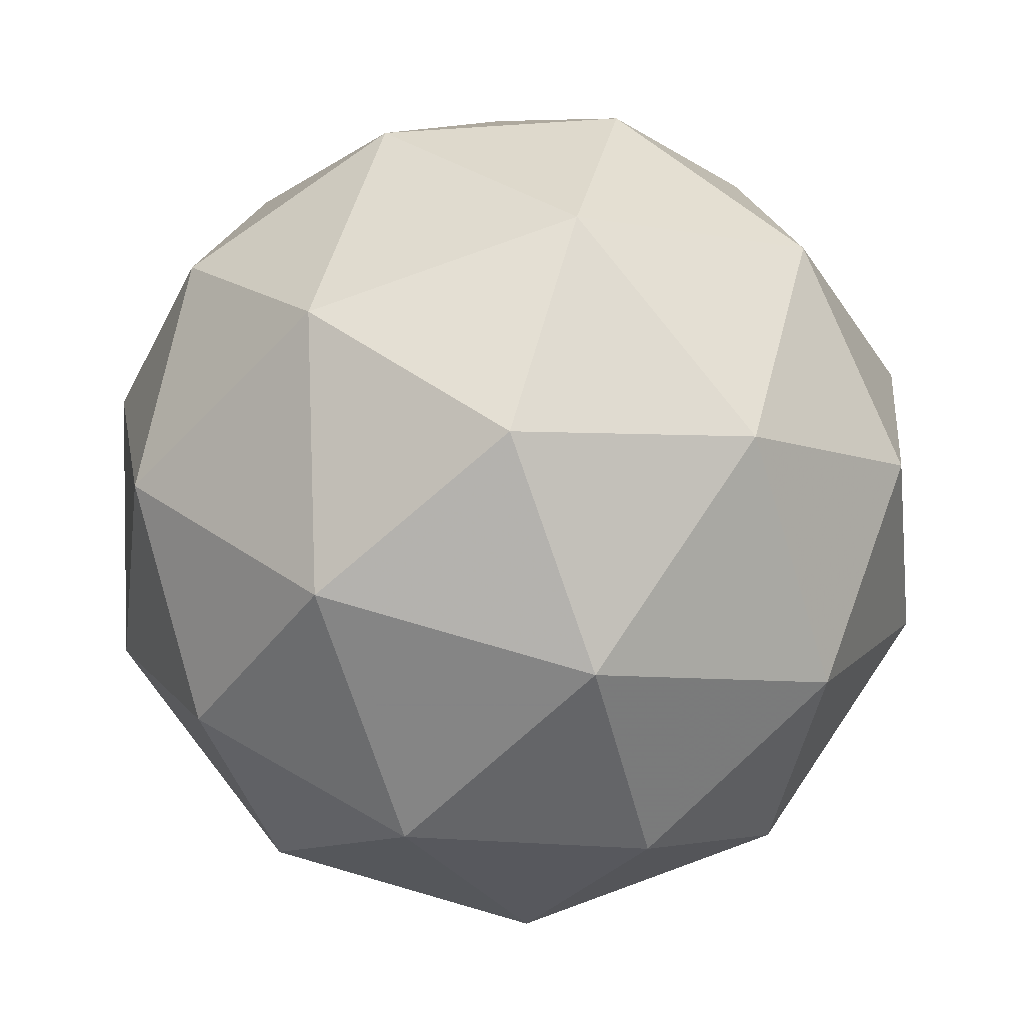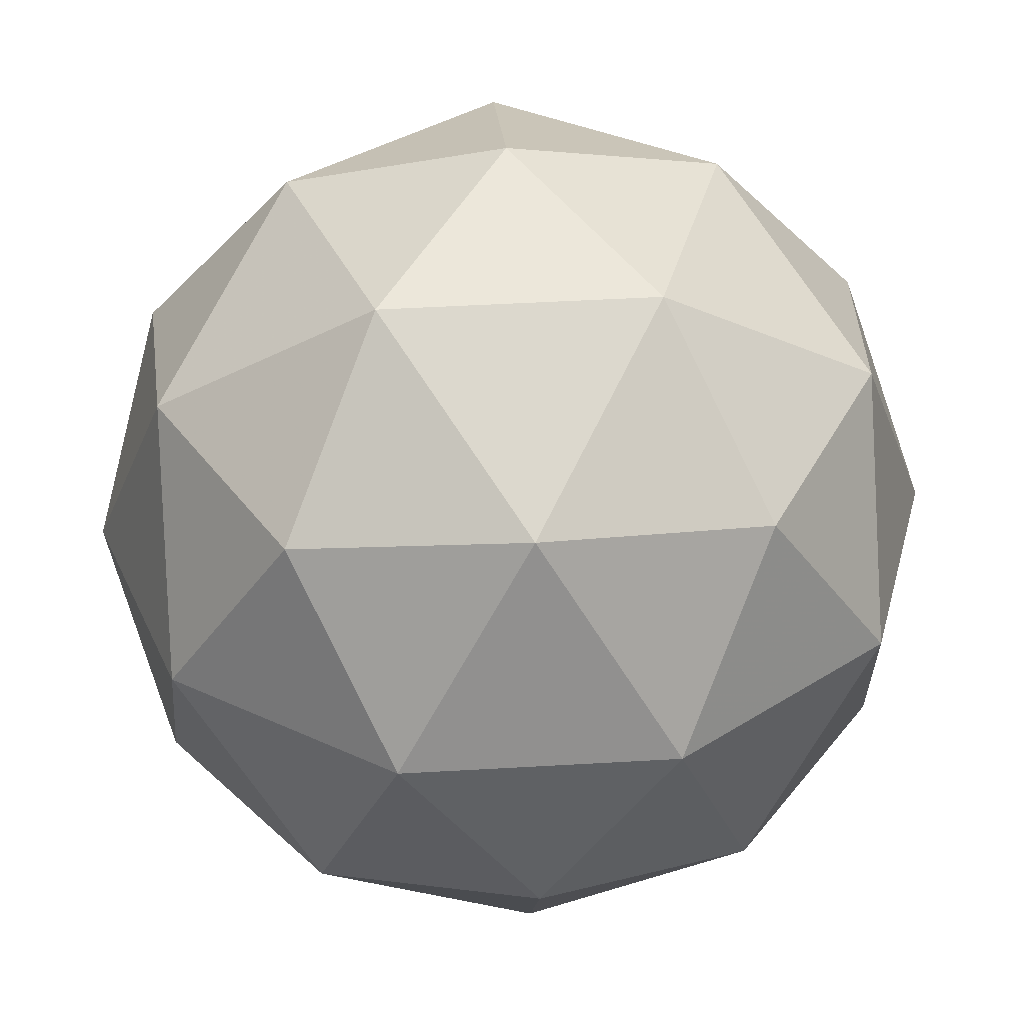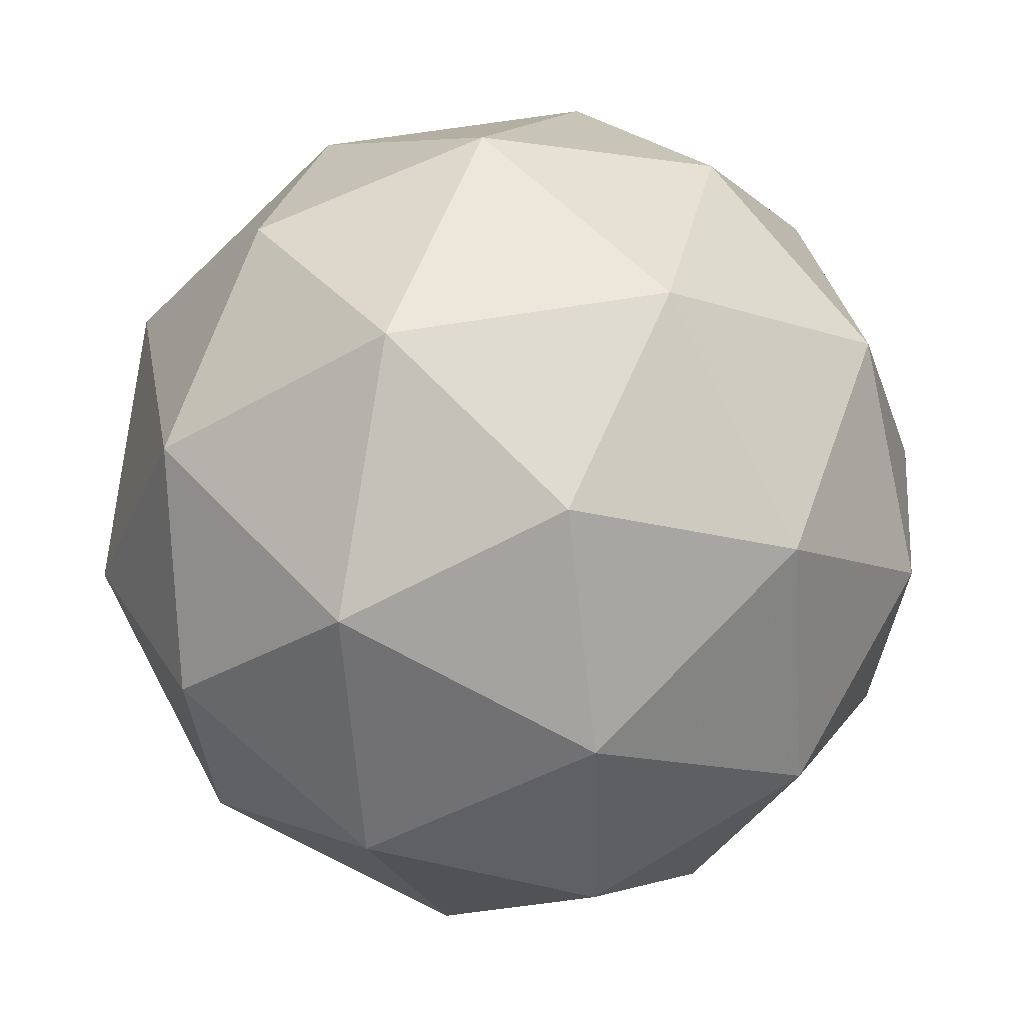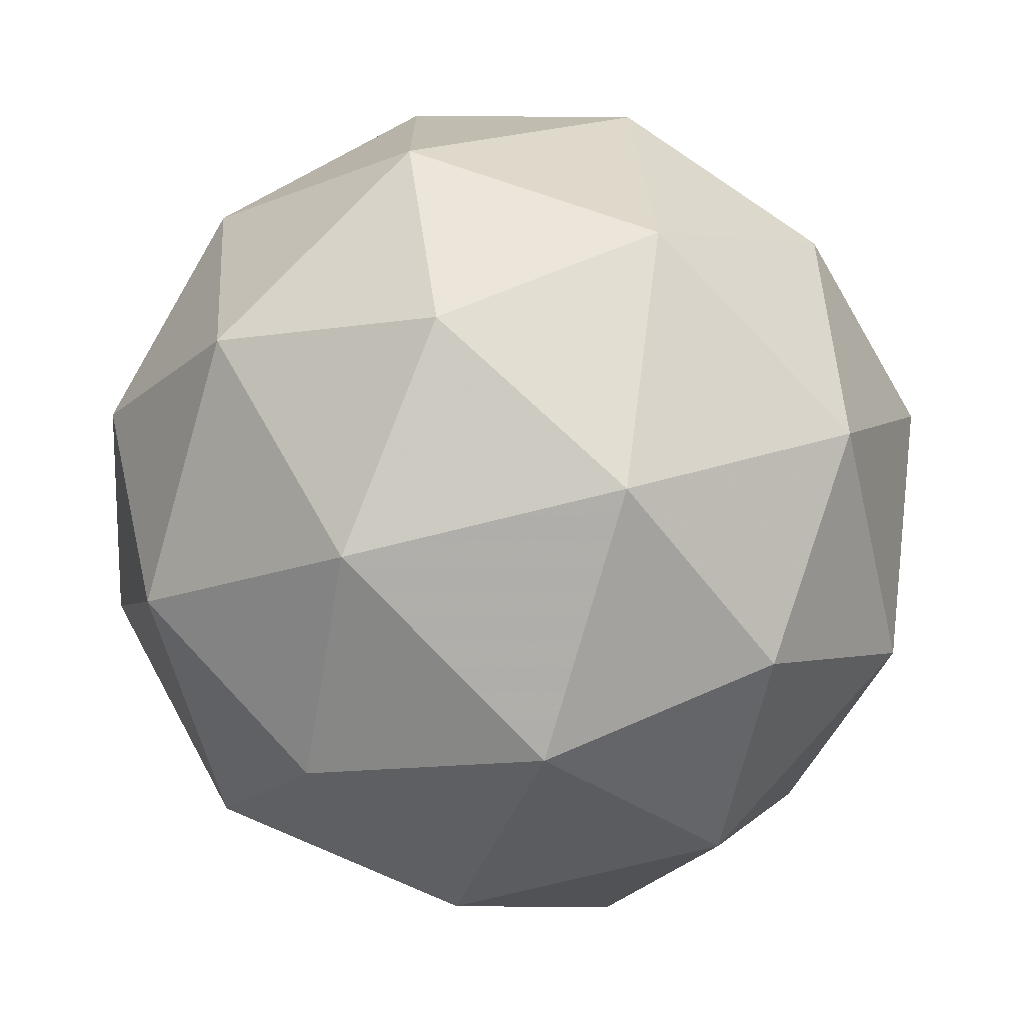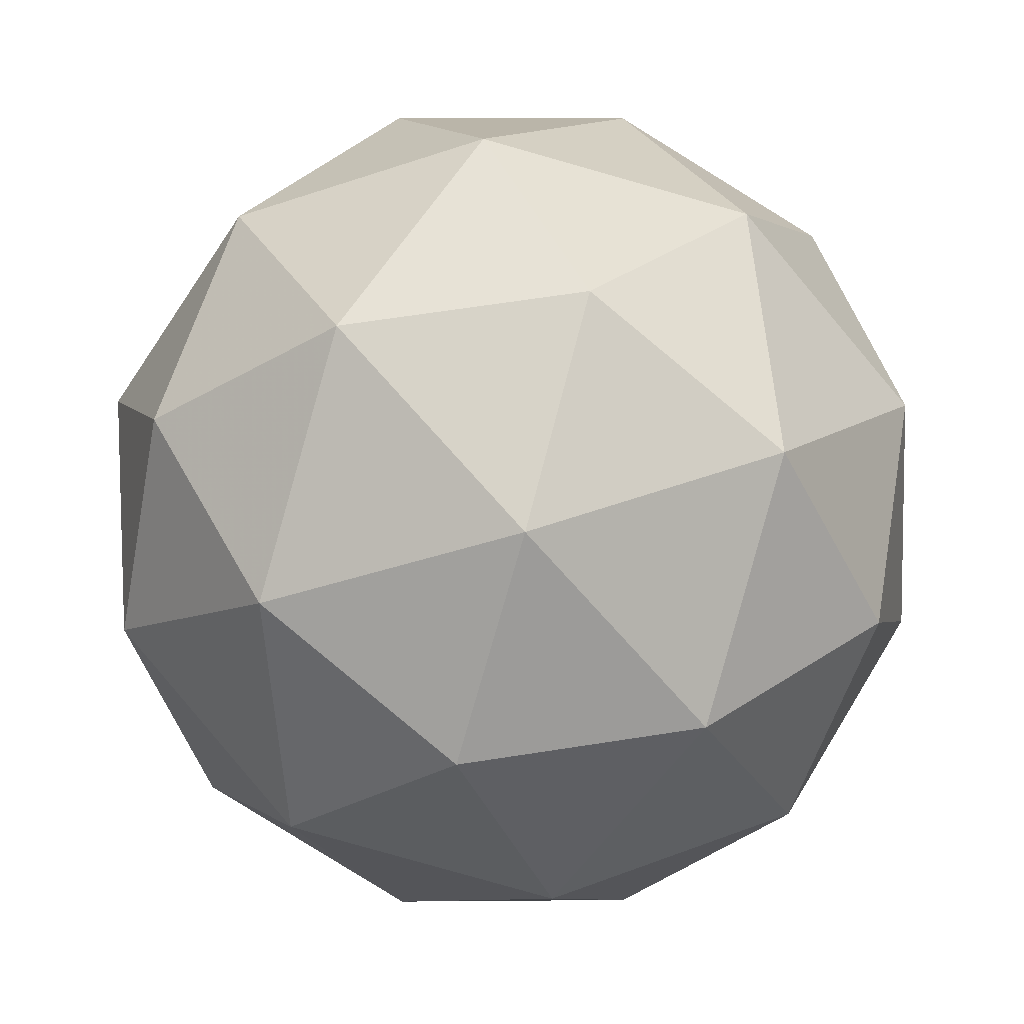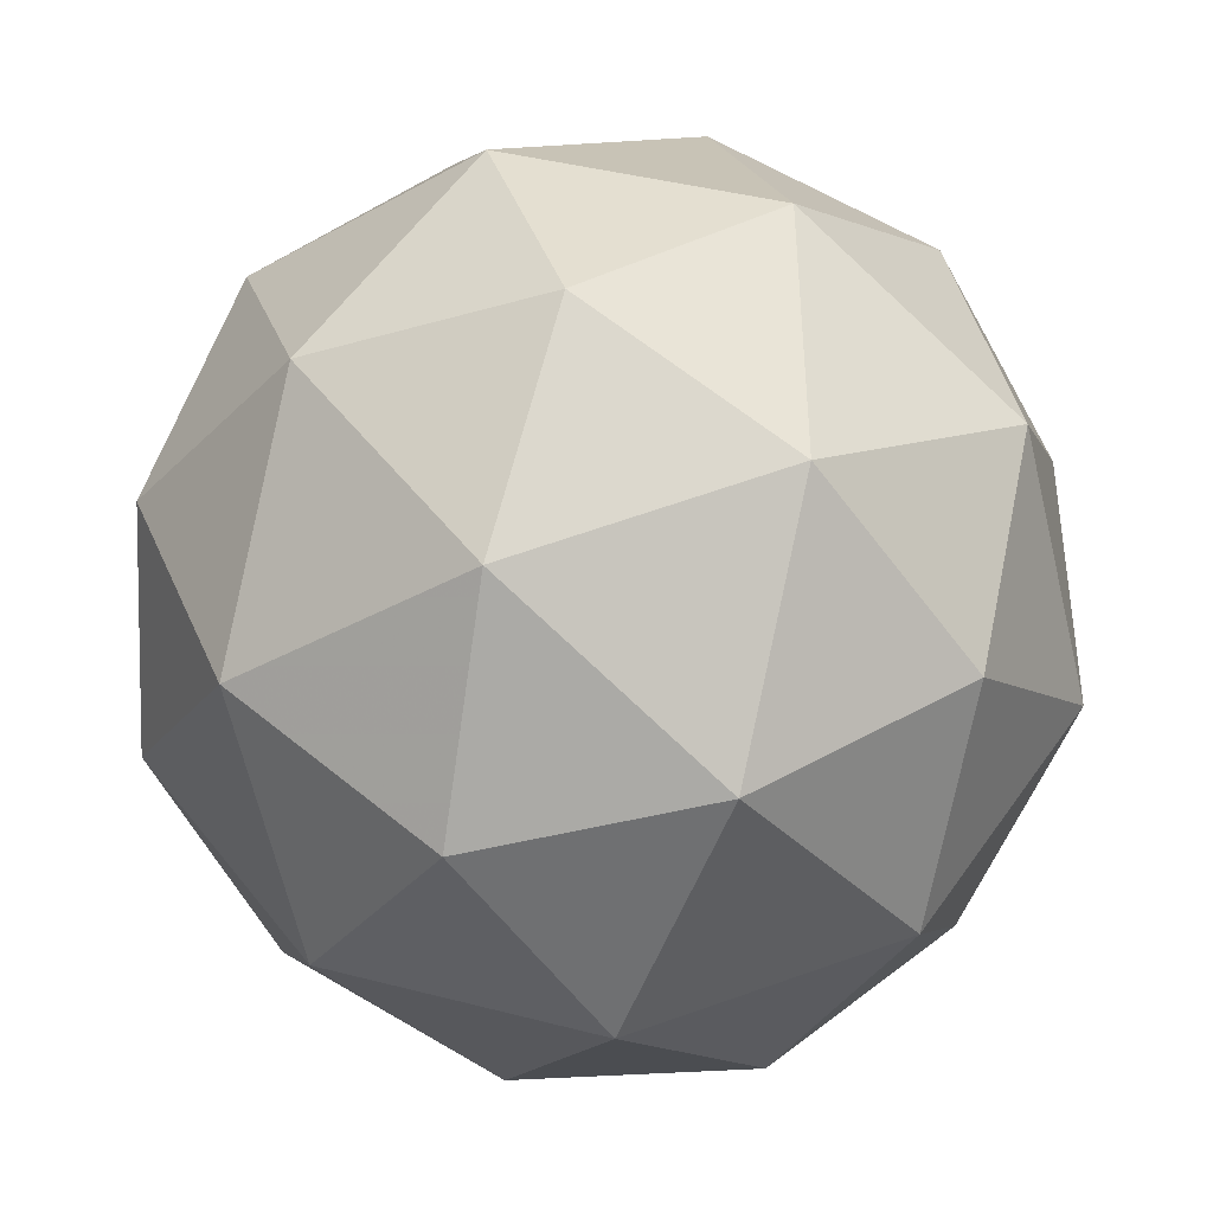
<metadata>
{"format":"obj","ext":"obj","renderer":"f3d","projection":"perspective","resolution":1024,"background":"white","views":[{"elev":18.8,"azim":-86.7,"up":"+Z"},{"elev":21.3,"azim":10.0,"up":"+Z"},{"elev":-47.9,"azim":153.5,"up":"+Y"},{"elev":76.1,"azim":146.2,"up":"+Z"},{"elev":-44.5,"azim":-143.9,"up":"+Z"},{"elev":6.8,"azim":-105.7,"up":"+Y"}]}
</metadata>
<code>
v 1.196 -0.02607 -1.015
v 1.143 0.007906 -0.9596
v 1.225 0.02744 -0.9572
v 1.269 -0.04186 -0.976
v 1.214 -0.1042 -0.99
v 1.137 -0.07347 -0.9798
v 1.183 0.01312 -0.8857
v 1.261 -0.01764 -0.8959
v 1.254 -0.09901 -0.9161
v 1.172 -0.1185 -0.9185
v 1.128 -0.04924 -0.8997
v 1.201 -0.06503 -0.8603
v 1.213 0.008799 -0.9948
v 1.165 -0.002682 -0.9962
v 1.182 0.02877 -0.962
v 1.13 -0.03054 -0.9753
v 1.161 -0.05051 -1.008
v 1.239 -0.03193 -1.006
v 1.255 -0.0004796 -0.9717
v 1.206 -0.06859 -1.014
v 1.249 -0.07787 -0.9909
v 1.171 -0.09645 -0.9932
v 1.125 -0.0163 -0.9282
v 1.121 -0.06413 -0.9401
v 1.205 0.03184 -0.9186
v 1.157 0.02036 -0.92
v 1.276 -0.02697 -0.9356
v 1.251 0.01376 -0.9246
v 1.24 -0.1115 -0.9557
v 1.273 -0.0748 -0.9475
v 1.147 -0.1049 -0.9511
v 1.192 -0.1229 -0.9571
v 1.148 -0.01323 -0.8848
v 1.226 0.005343 -0.8825
v 1.268 -0.06057 -0.9004
v 1.216 -0.1199 -0.9137
v 1.142 -0.09062 -0.904
v 1.191 -0.02251 -0.8616
v 1.159 -0.05917 -0.8698
v 1.237 -0.04059 -0.8676
v 1.233 -0.08842 -0.8795
v 1.185 -0.0999 -0.8809
f 1 14 13
f 2 14 16
f 1 13 18
f 1 18 20
f 1 20 17
f 2 16 23
f 3 15 25
f 4 19 27
f 5 21 29
f 6 22 31
f 2 23 26
f 3 25 28
f 4 27 30
f 5 29 32
f 6 31 24
f 7 33 38
f 8 34 40
f 9 35 41
f 10 36 42
f 11 37 39
f 39 42 12
f 39 37 42
f 37 10 42
f 42 41 12
f 42 36 41
f 36 9 41
f 41 40 12
f 41 35 40
f 35 8 40
f 40 38 12
f 40 34 38
f 34 7 38
f 38 39 12
f 38 33 39
f 33 11 39
f 24 37 11
f 24 31 37
f 31 10 37
f 32 36 10
f 32 29 36
f 29 9 36
f 30 35 9
f 30 27 35
f 27 8 35
f 28 34 8
f 28 25 34
f 25 7 34
f 26 33 7
f 26 23 33
f 23 11 33
f 31 32 10
f 31 22 32
f 22 5 32
f 29 30 9
f 29 21 30
f 21 4 30
f 27 28 8
f 27 19 28
f 19 3 28
f 25 26 7
f 25 15 26
f 15 2 26
f 23 24 11
f 23 16 24
f 16 6 24
f 17 22 6
f 17 20 22
f 20 5 22
f 20 21 5
f 20 18 21
f 18 4 21
f 18 19 4
f 18 13 19
f 13 3 19
f 16 17 6
f 16 14 17
f 14 1 17
f 13 15 3
f 13 14 15
f 14 2 15

</code>
